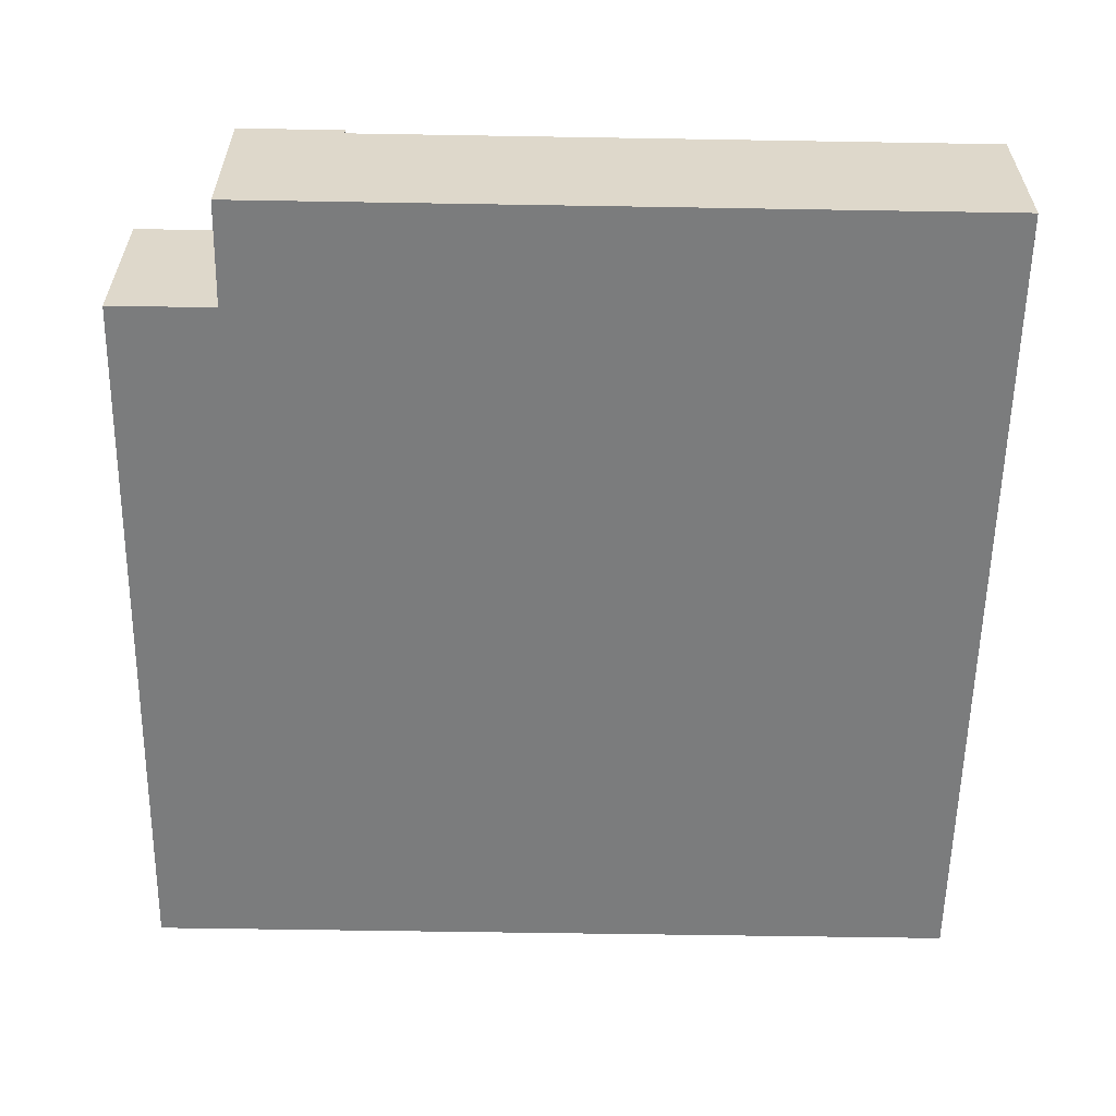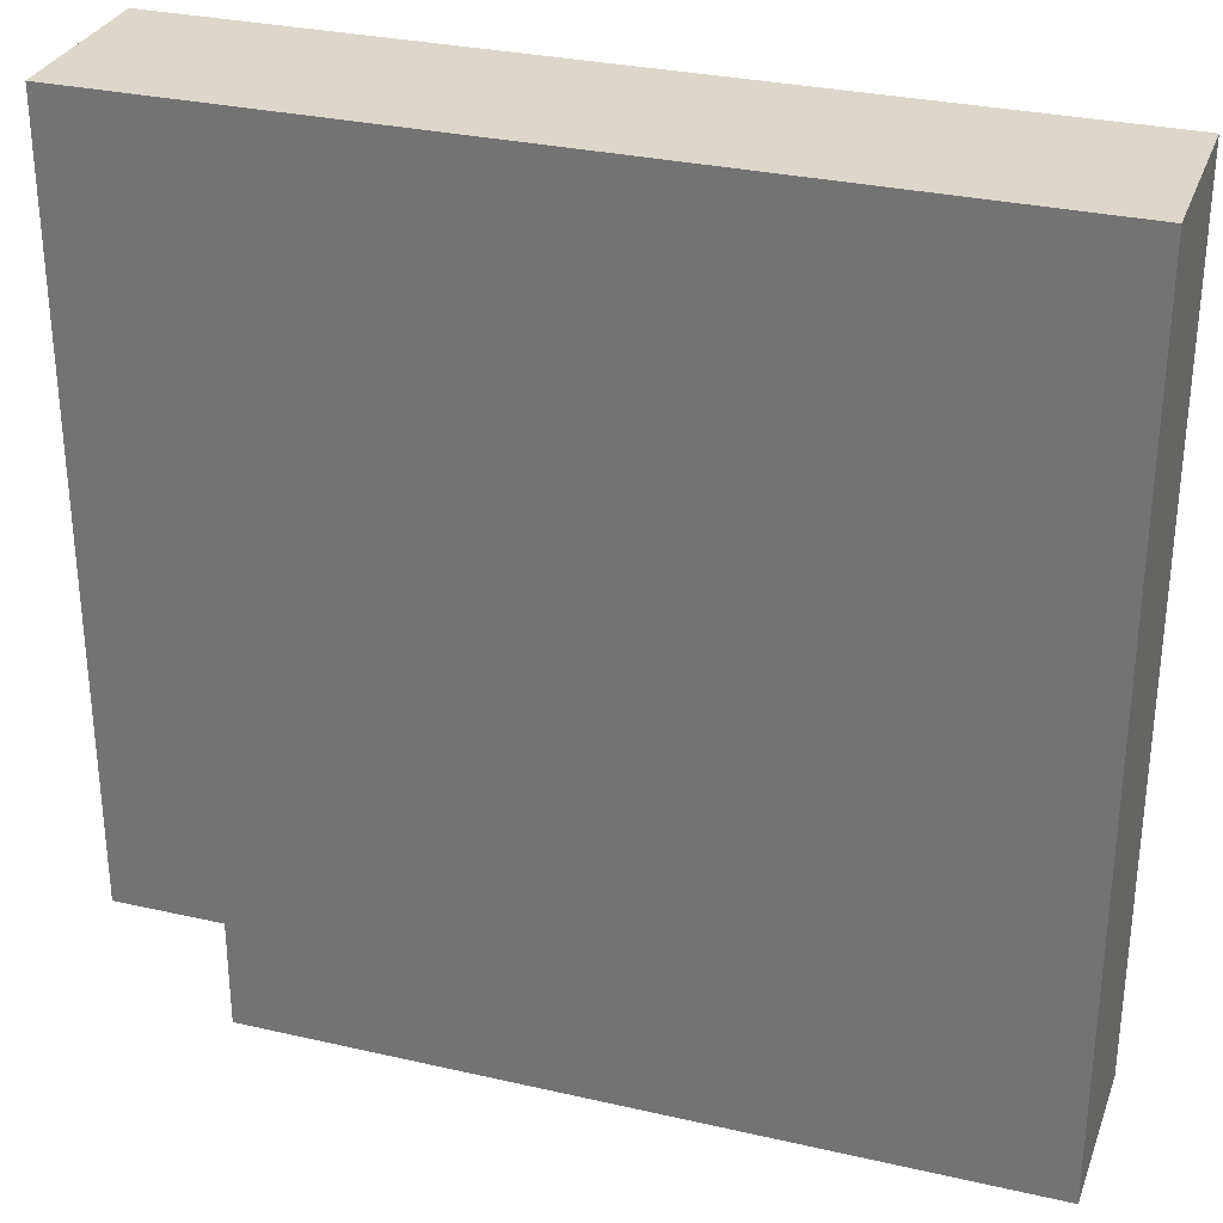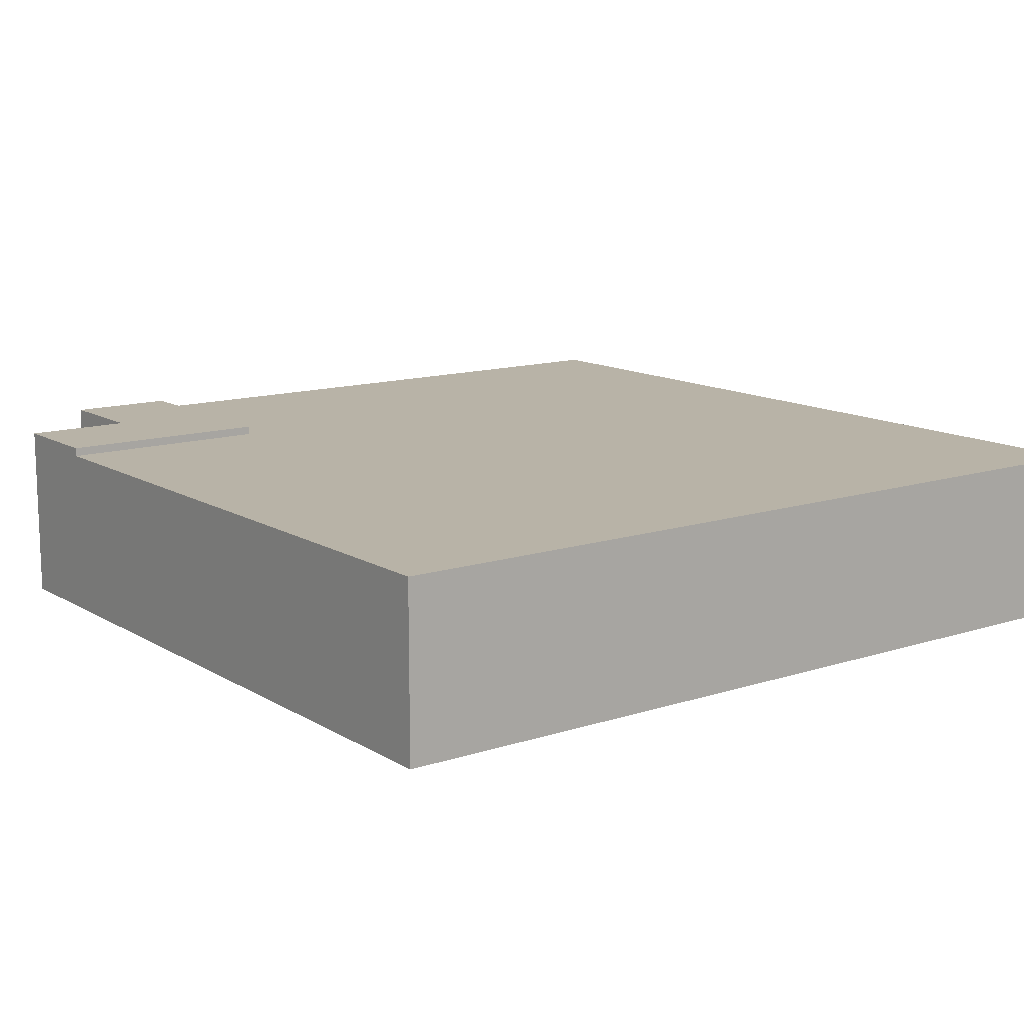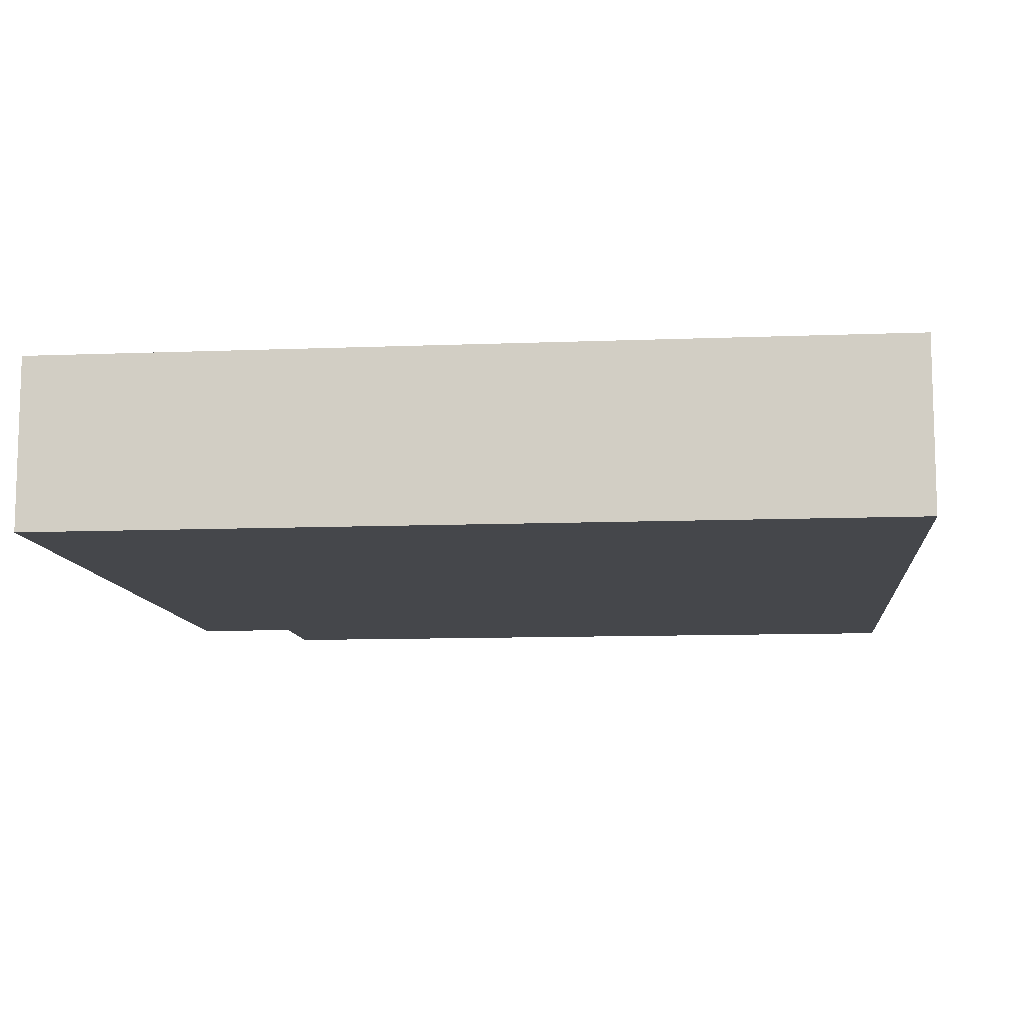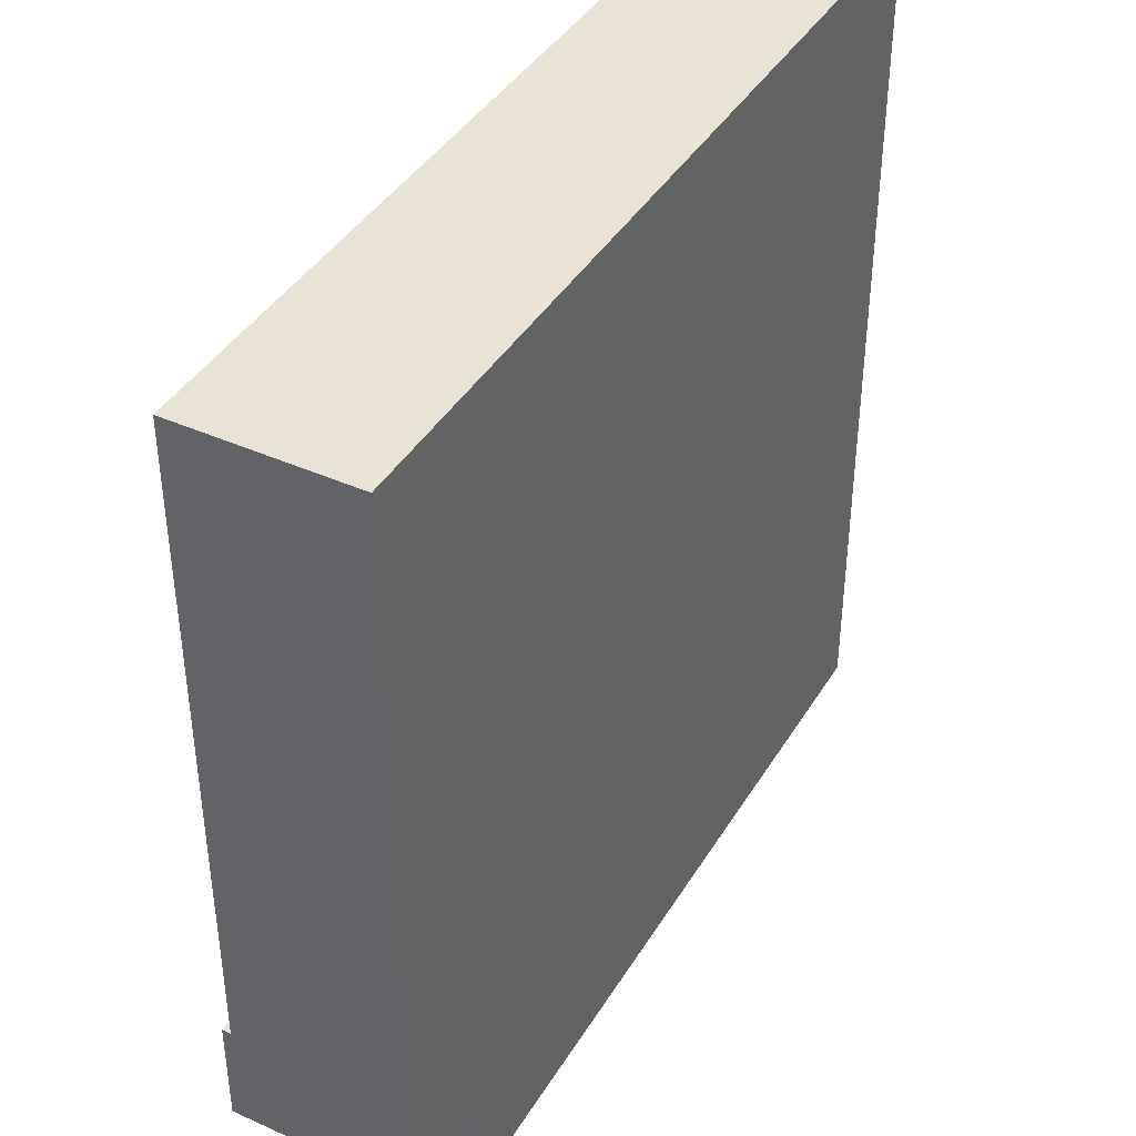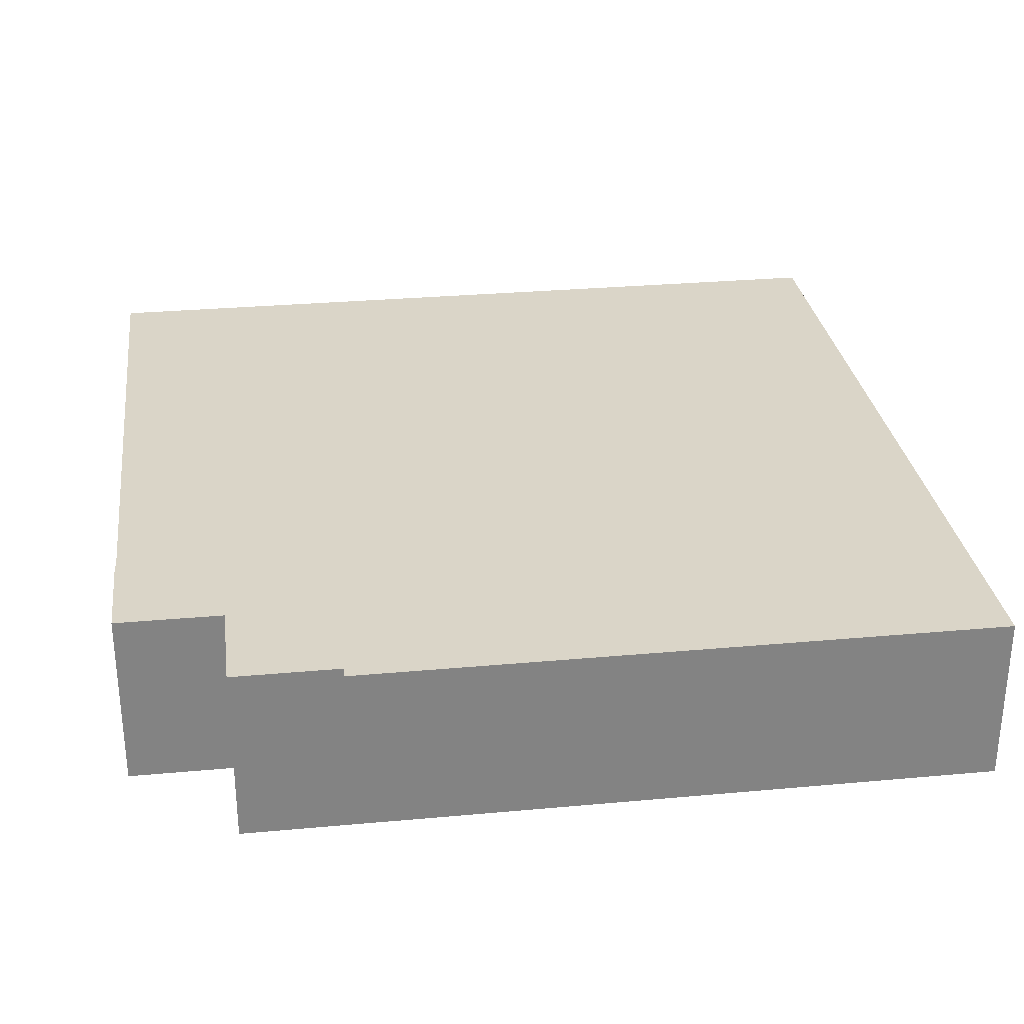
<metadata>
{"format":"obj","ext":"obj","renderer":"f3d","projection":"perspective","resolution":1024,"background":"white","views":[{"elev":-58.7,"azim":-91.0,"up":"+Y"},{"elev":30.5,"azim":18.3,"up":"+Z"},{"elev":12.9,"azim":-36.7,"up":"+Y"},{"elev":-10.4,"azim":5.7,"up":"+Y"},{"elev":41.0,"azim":-61.3,"up":"+Z"},{"elev":29.4,"azim":-97.7,"up":"+Y"}]}
</metadata>
<code>
o Mesh1_Group1_Model.112
v 0 0.6 0
v 0 0.3 0
v 3 0.3 0
v 3 0.6 0
v 0 0.6 -2.25
v 0 0.3 -2.25
v 3 0.6 -3
v 0.75 0.6 -3
v 0.75 0.6 -2.25
v 3 0.3 -3
v 0.75 0.3 -3
v 3 0 -3
v 0.375 0 -3
v 0.375 0.63 -3
v 0.75 0.63 -3
v 3 0 0
v 0 0 -0
v 0 0 -2.625
v 0.375 0 -2.625
v 0 0.63 -2.625
v 0 0.63 -2.25
v 0.375 0.63 -2.625
v 0.75 0.63 -2.25
f 17 18 19
f 15 14 22
f 18 6 5 20
f 19 12 16 17
f 10 12 11
f 15 8 14
f 11 12 13
f 13 12 19
f 16 3 2 17
f 18 20 22 19
f 21 20 5
f 18 17 6
f 14 8 11 13
f 17 2 6
f 21 5 9 23
f 20 21 22
f 23 15 22
f 22 21 23
f 23 9 8 15
f 16 12 10 3
f 19 22 14 13
f 2 1 5 6
f 7 10 11 8
f 9 5 1
f 7 8 9
f 9 1 4 7
f 7 4 3 10
f 4 1 2 3

</code>
